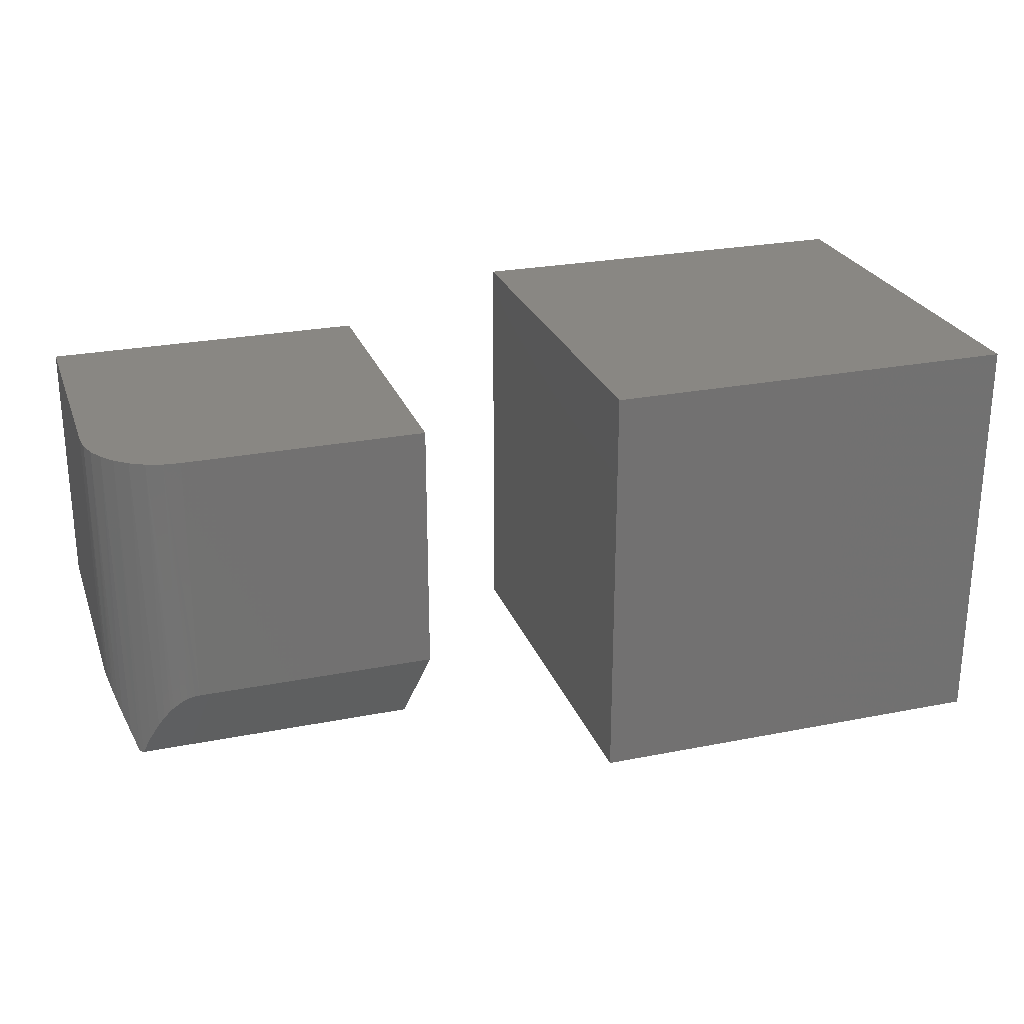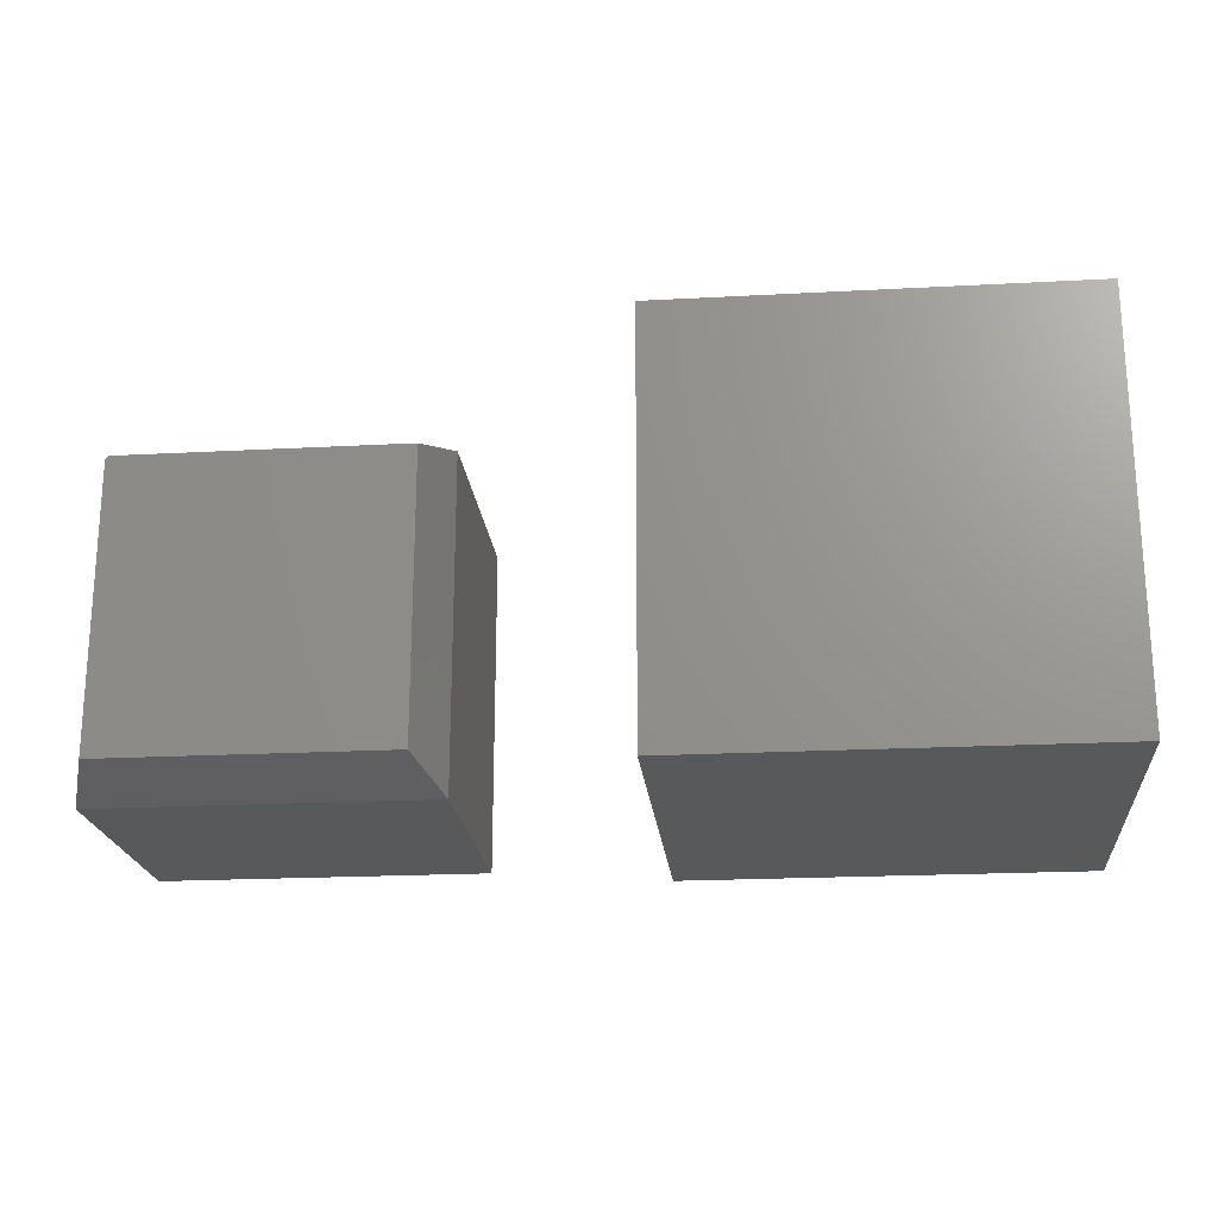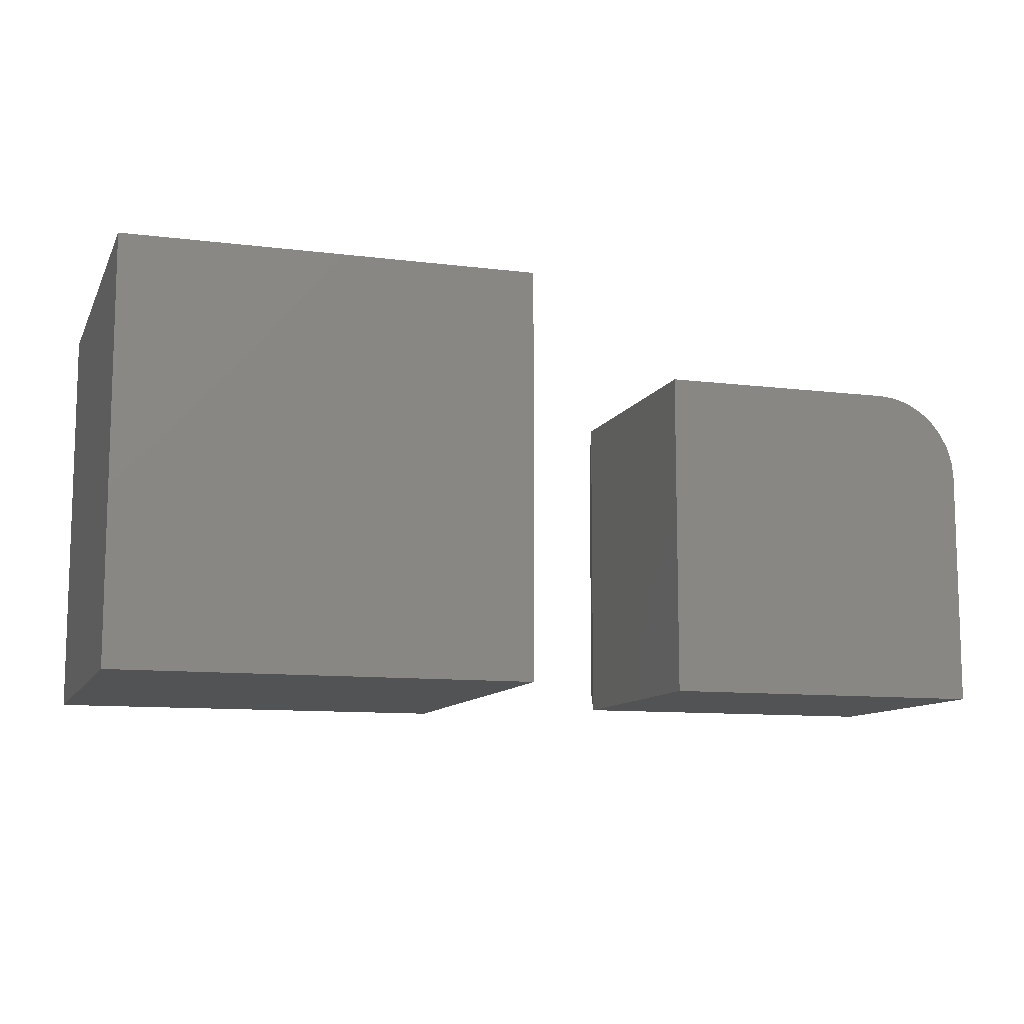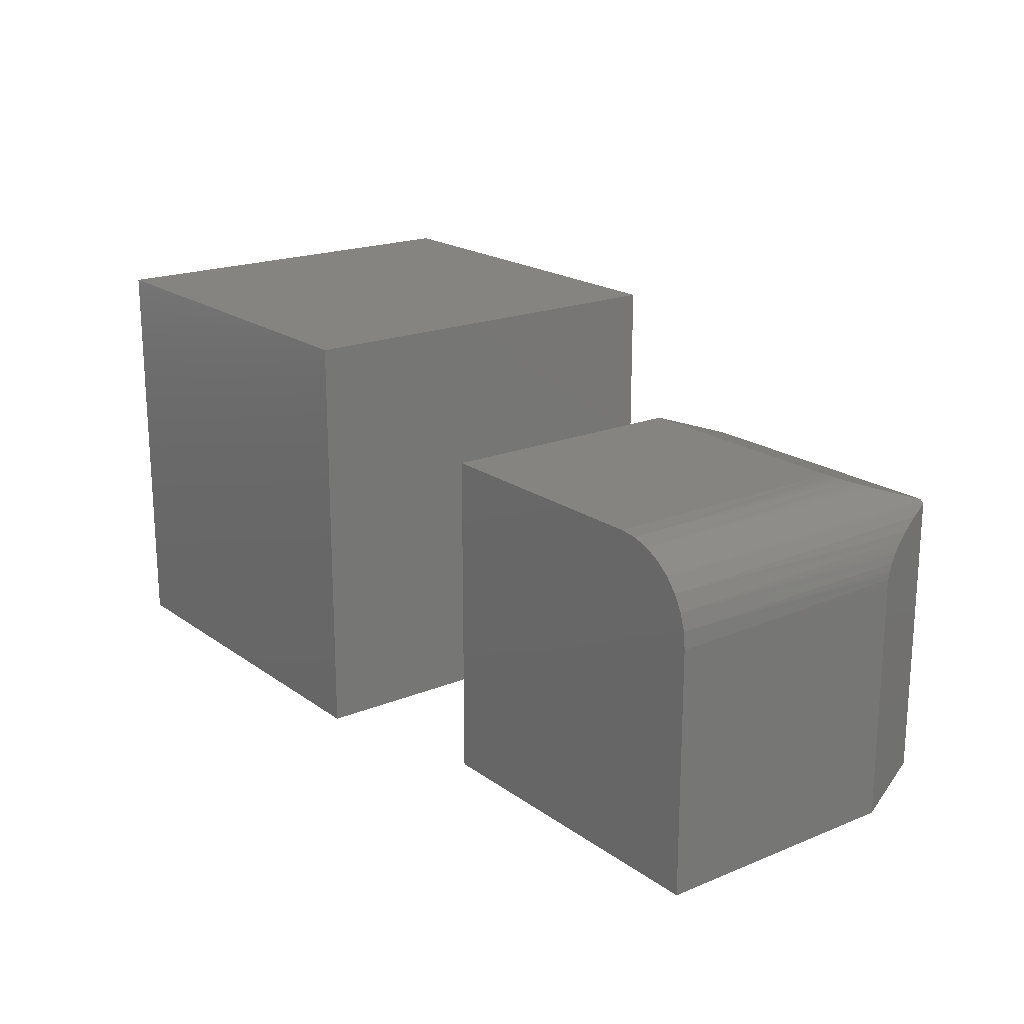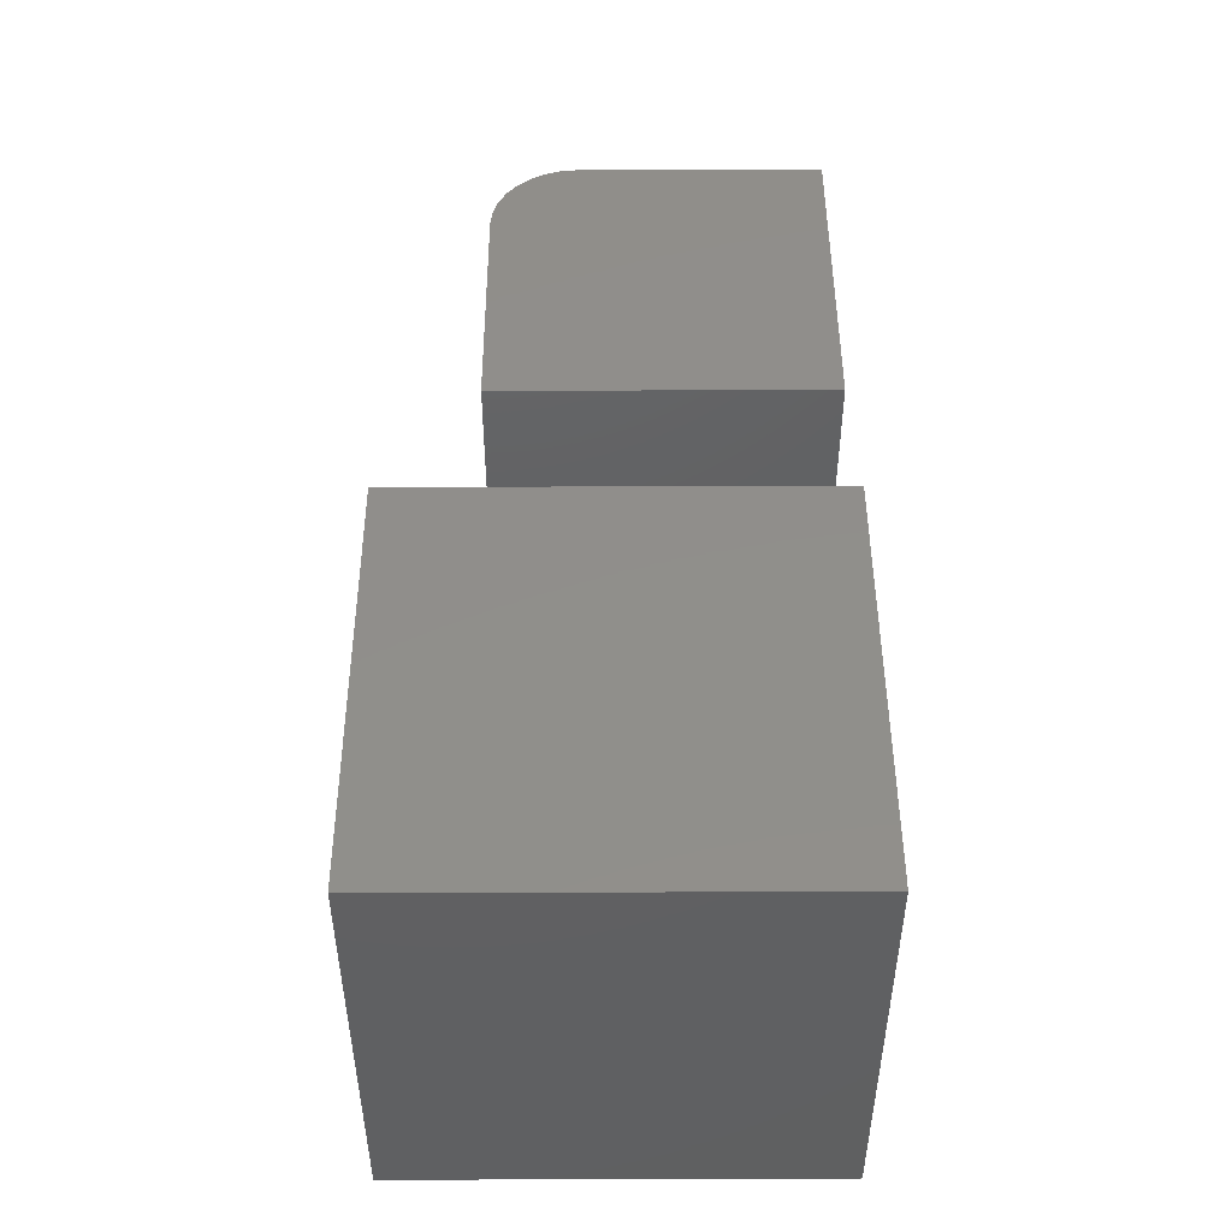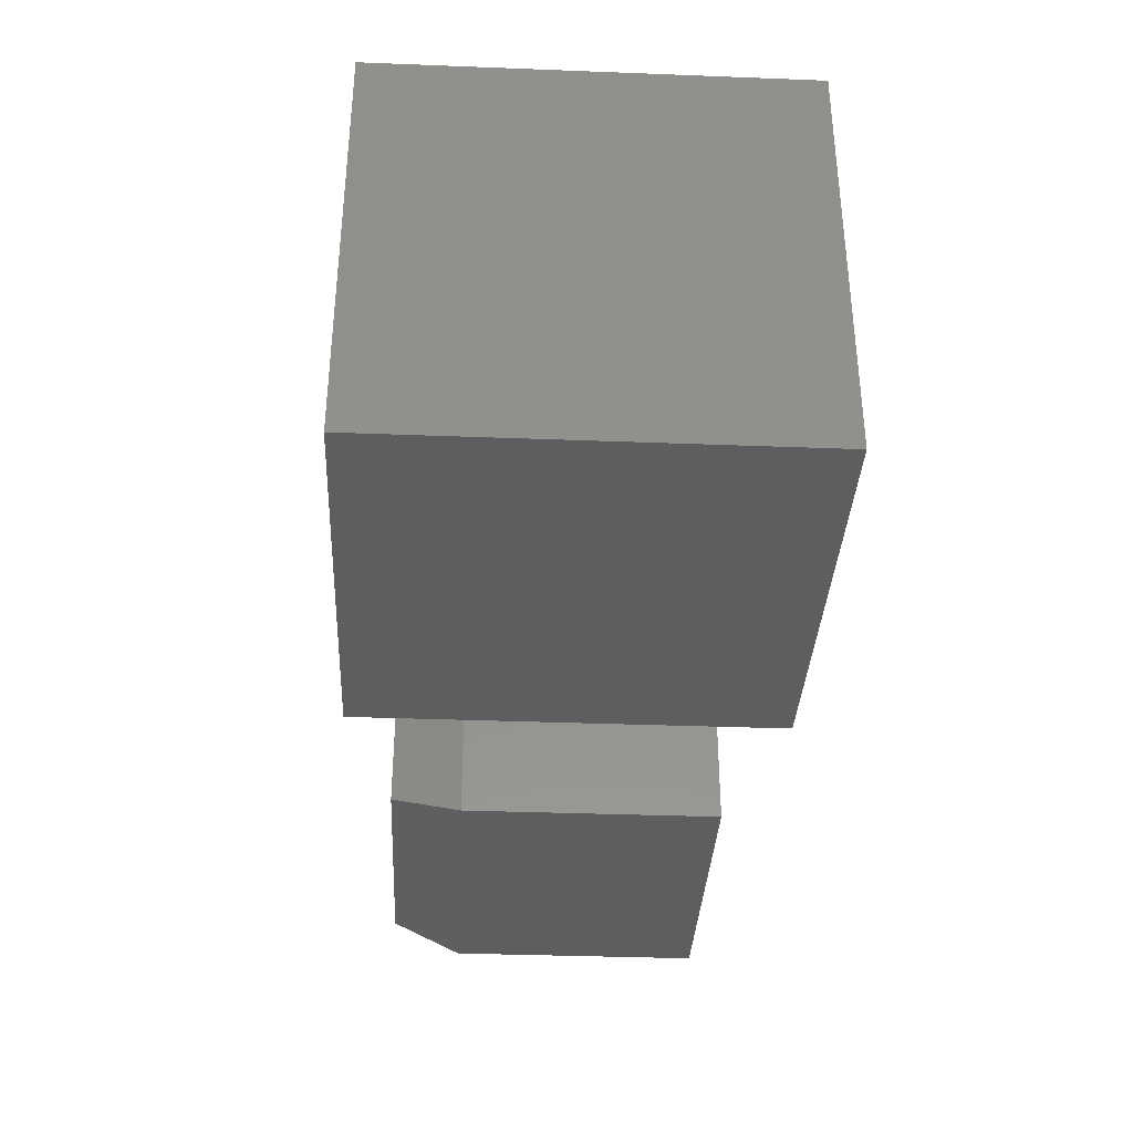
<metadata>
{"format":"stl","ext":"stl","renderer":"f3d","projection":"perspective","resolution":1024,"background":"white","views":[{"elev":25.4,"azim":-17.7,"up":"+Y"},{"elev":-20.9,"azim":5.5,"up":"+Z"},{"elev":-10.5,"azim":162.4,"up":"+Z"},{"elev":19.4,"azim":-127.3,"up":"+Z"},{"elev":47.5,"azim":89.8,"up":"+Y"},{"elev":-35.4,"azim":87.1,"up":"+Z"}]}
</metadata>
<code>
# stl→obj: 48 verts, 88 faces
v 0.3359 -0.2031 0.4141
v 0.75 -0.2031 0.4141
v 0.3359 0.2109 0.4141
v 0.75 0.2109 0.4141
v 0.3359 -0.2031 0
v 0.3359 0.2109 0
v 0.75 -0.2031 0
v 0.75 0.2109 0
v -0.07812 -0.09375 0.3281
v -0.09489 0.1641 0.3265
v -0.08268 -0.09411 0.328
v -0.07812 0.1641 0.3281
v -0.1641 0.1641 0.2422
v -0.1639 -0.09411 0.2467
v -0.1624 0.1641 0.259
v -0.1641 -0.09375 0.2422
v -0.1636 -0.09516 0.2512
v -0.1632 -0.09647 0.2546
v -0.162 -0.1 0.261
v -0.1575 0.1641 0.2751
v -0.16 -0.106 0.2684
v -0.1587 -0.1098 0.272
v -0.156 -0.118 0.2786
v -0.1496 0.1641 0.2899
v -0.153 -0.1268 0.2843
v -0.1469 -0.1453 0.2938
v -0.1259 0.1641 0.3136
v -0.1202 -0.1268 0.3171
v -0.1145 -0.118 0.32
v -0.111 0.1641 0.3216
v -0.108 -0.1098 0.3228
v -0.1043 -0.106 0.324
v -0.09697 -0.1 0.326
v -0.09057 -0.09647 0.3272
v -0.08712 -0.09516 0.3277
v -0.1297 -0.1453 0.3109
v -0.1389 0.1641 0.303
v -0.1371 -0.1641 0.3047
v -0.1406 -0.1641 0.3012
v -0.1406 -0.1641 0.02344
v -0.1641 -0.09375 0
v 0.1406 -0.1641 0.3047
v 0.1641 -0.09375 0.3281
v 0.1641 0.1641 0.3281
v -0.1641 0.1641 0
v 0.1406 -0.1641 0.02344
v 0.1641 0.1641 0
v 0.1641 -0.09375 0
f 1 2 3
f 3 2 4
f 5 6 7
f 7 6 8
f 6 5 3
f 3 5 1
f 8 6 4
f 4 6 3
f 7 8 2
f 2 8 4
f 5 7 1
f 1 7 2
f 9 10 11
f 9 12 10
f 13 14 15
f 13 16 14
f 15 14 17
f 15 17 18
f 18 19 15
f 20 15 19
f 20 19 21
f 20 21 22
f 20 22 23
f 20 23 24
f 24 23 25
f 26 24 25
f 27 28 29
f 27 29 30
f 29 31 30
f 30 31 32
f 30 32 33
f 30 33 10
f 10 33 34
f 10 34 35
f 10 35 11
f 36 28 27
f 36 27 37
f 36 37 38
f 39 38 37
f 39 37 24
f 39 24 26
f 40 39 14
f 40 14 16
f 40 16 41
f 22 21 19
f 22 19 18
f 22 18 17
f 22 17 14
f 14 39 26
f 14 26 25
f 14 25 23
f 14 23 22
f 29 28 36
f 38 42 43
f 38 43 9
f 38 9 11
f 38 11 35
f 38 35 34
f 38 34 33
f 38 33 32
f 38 32 31
f 38 31 29
f 38 29 36
f 9 43 12
f 12 43 44
f 45 41 13
f 13 41 16
f 40 46 39
f 39 46 42
f 39 42 38
f 44 47 45
f 44 45 13
f 44 13 15
f 44 15 20
f 44 20 24
f 44 24 37
f 44 37 27
f 44 27 30
f 44 30 10
f 44 10 12
f 41 45 48
f 48 45 47
f 48 47 43
f 43 47 44
f 48 46 41
f 41 46 40
f 48 43 46
f 46 43 42

</code>
